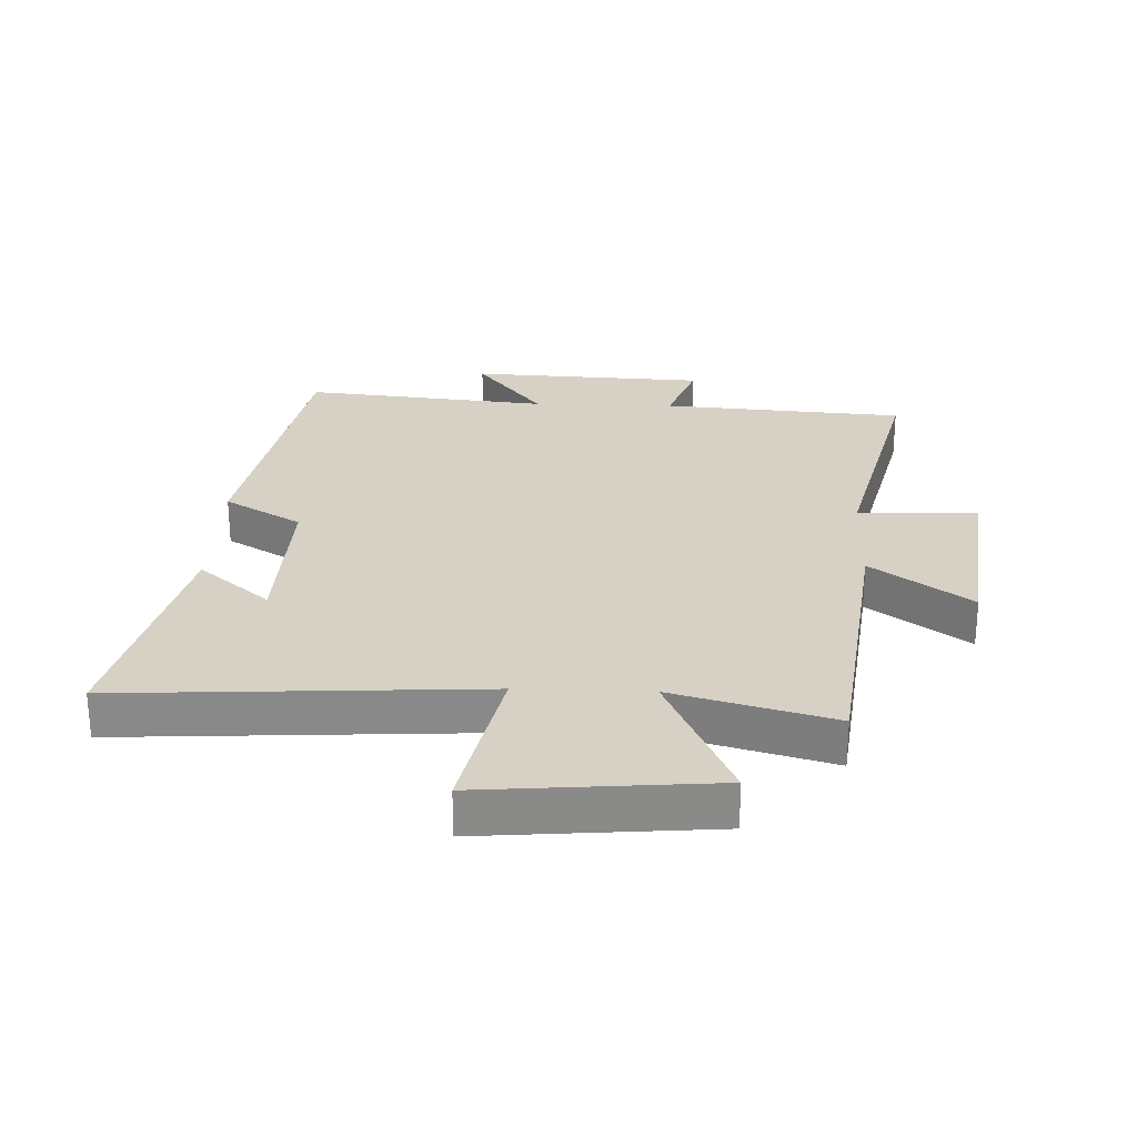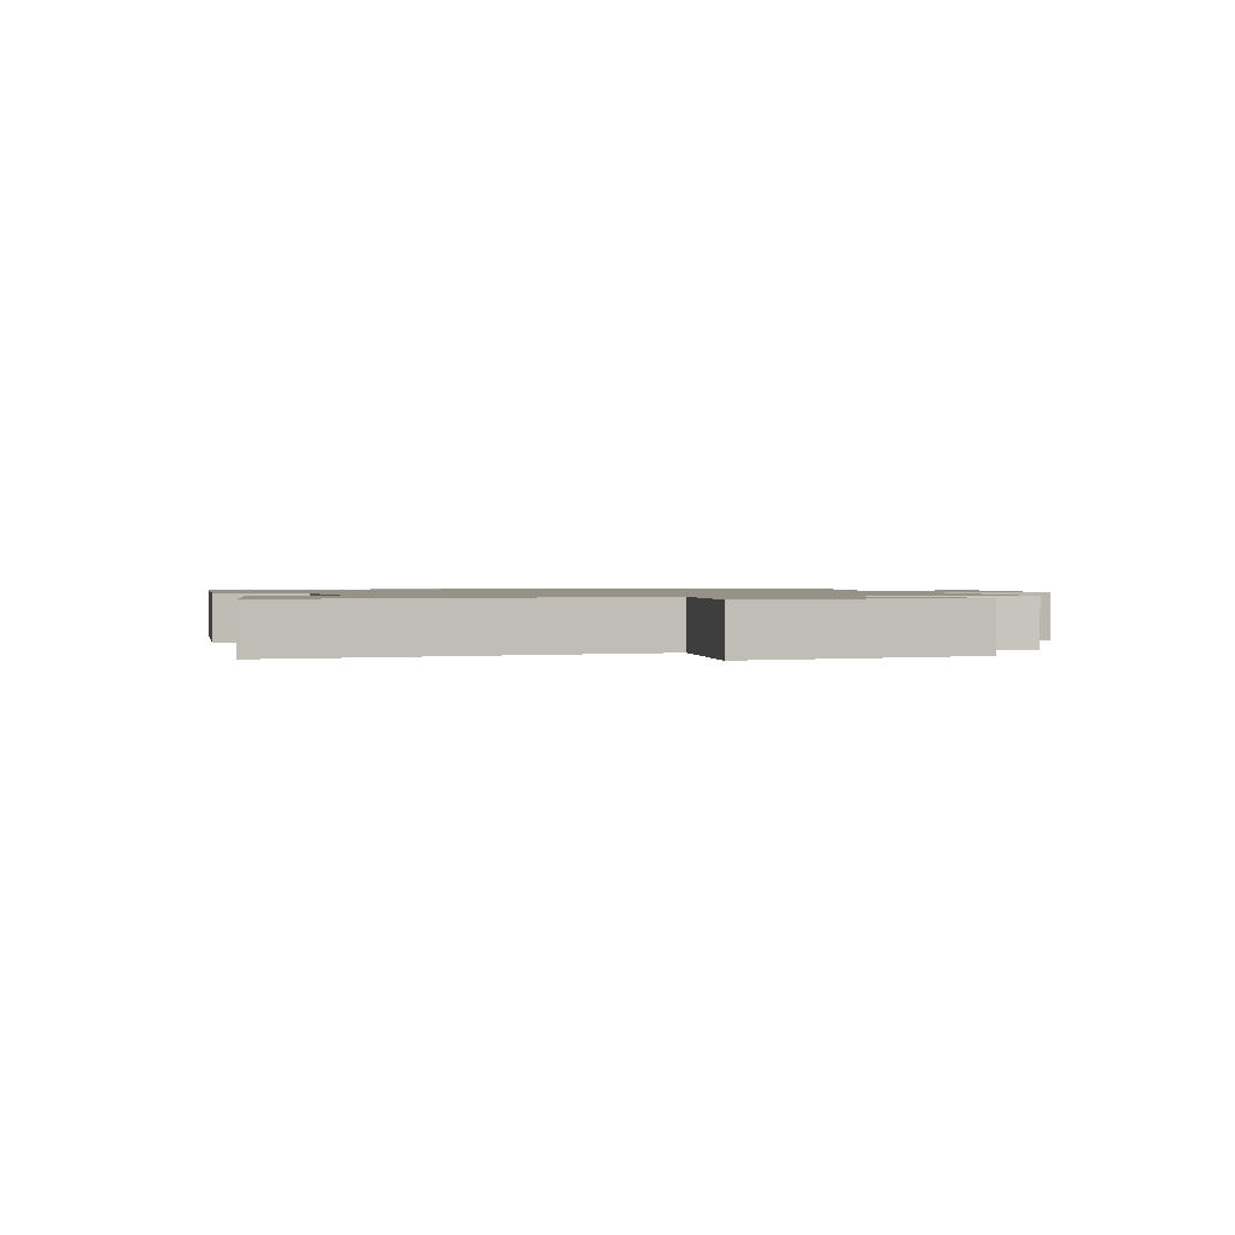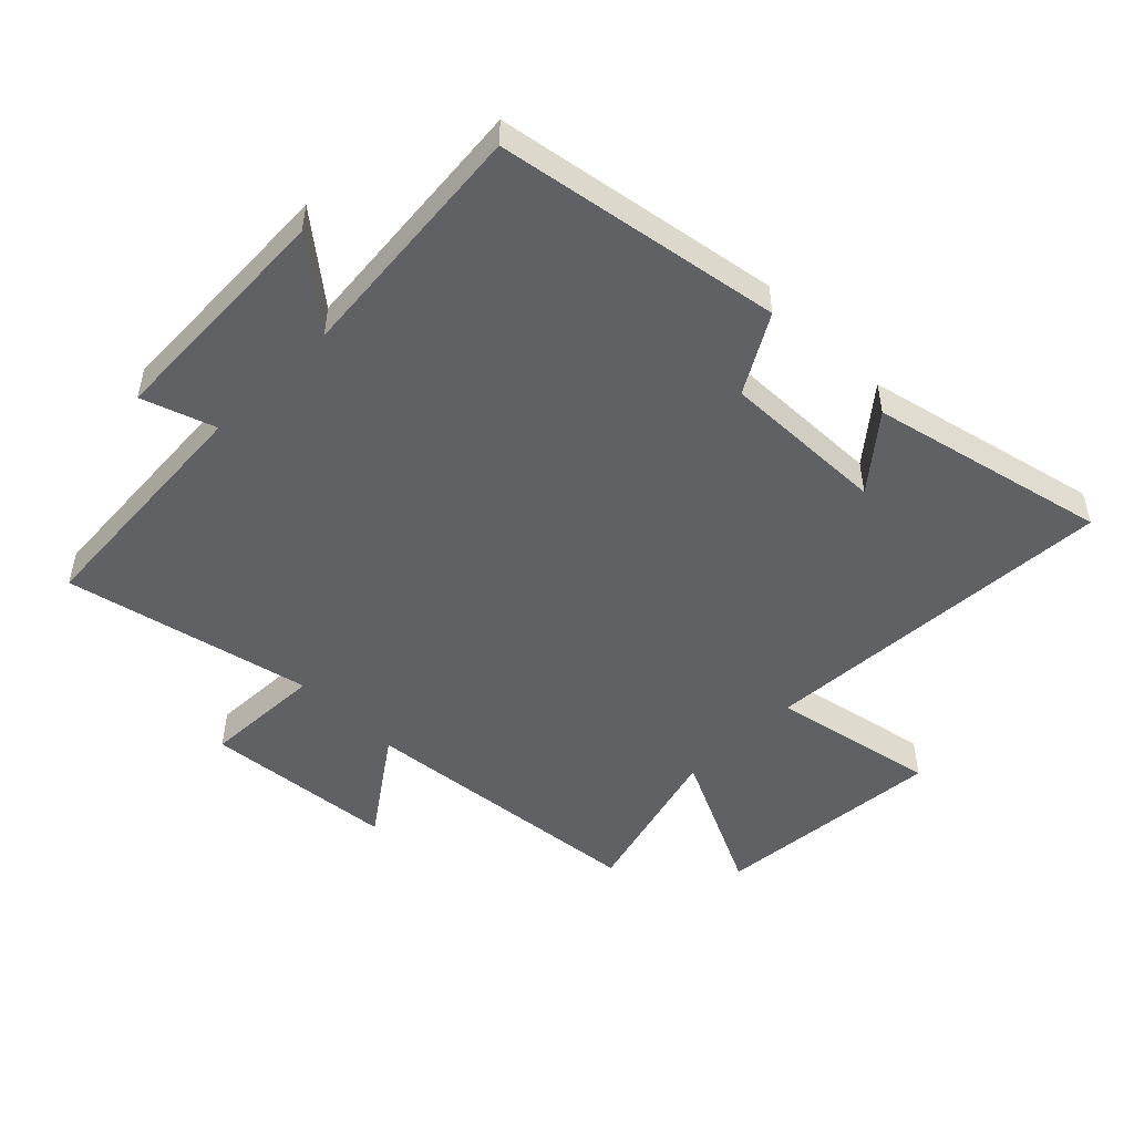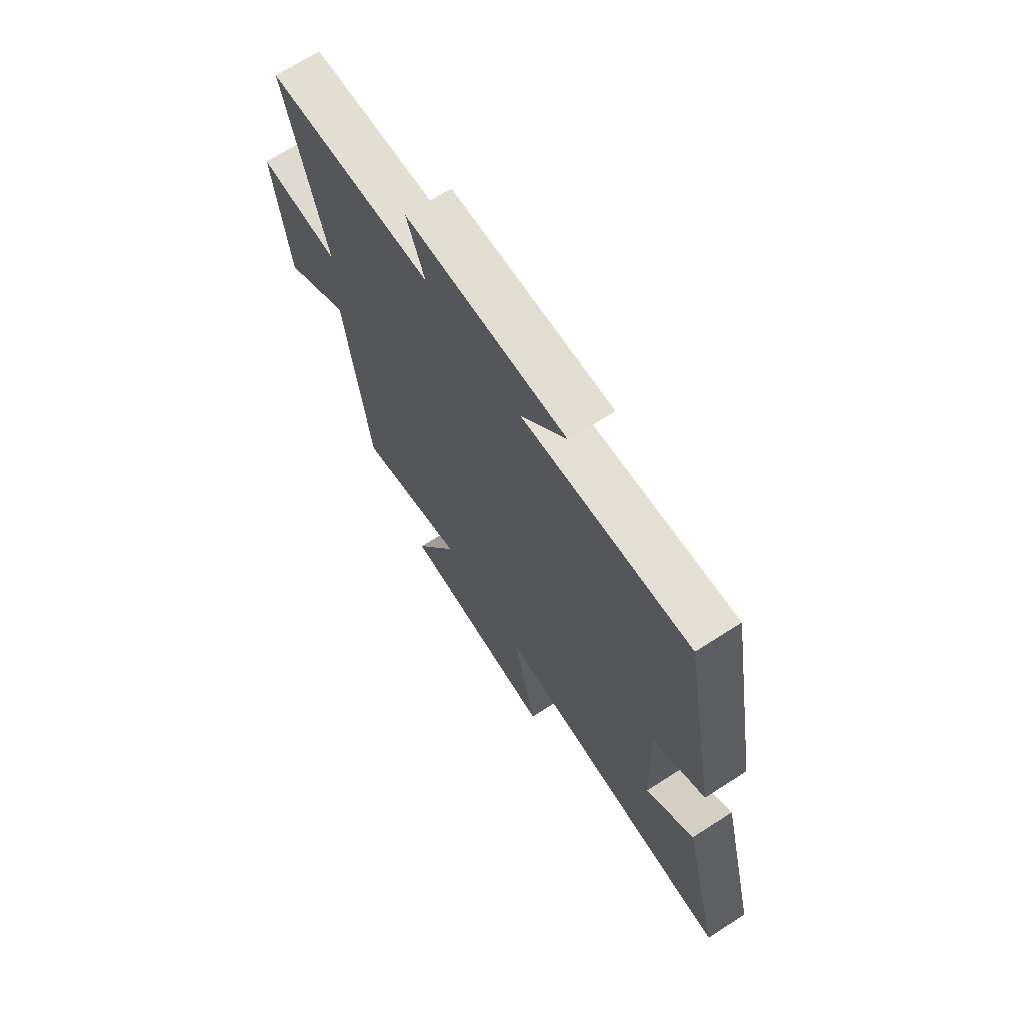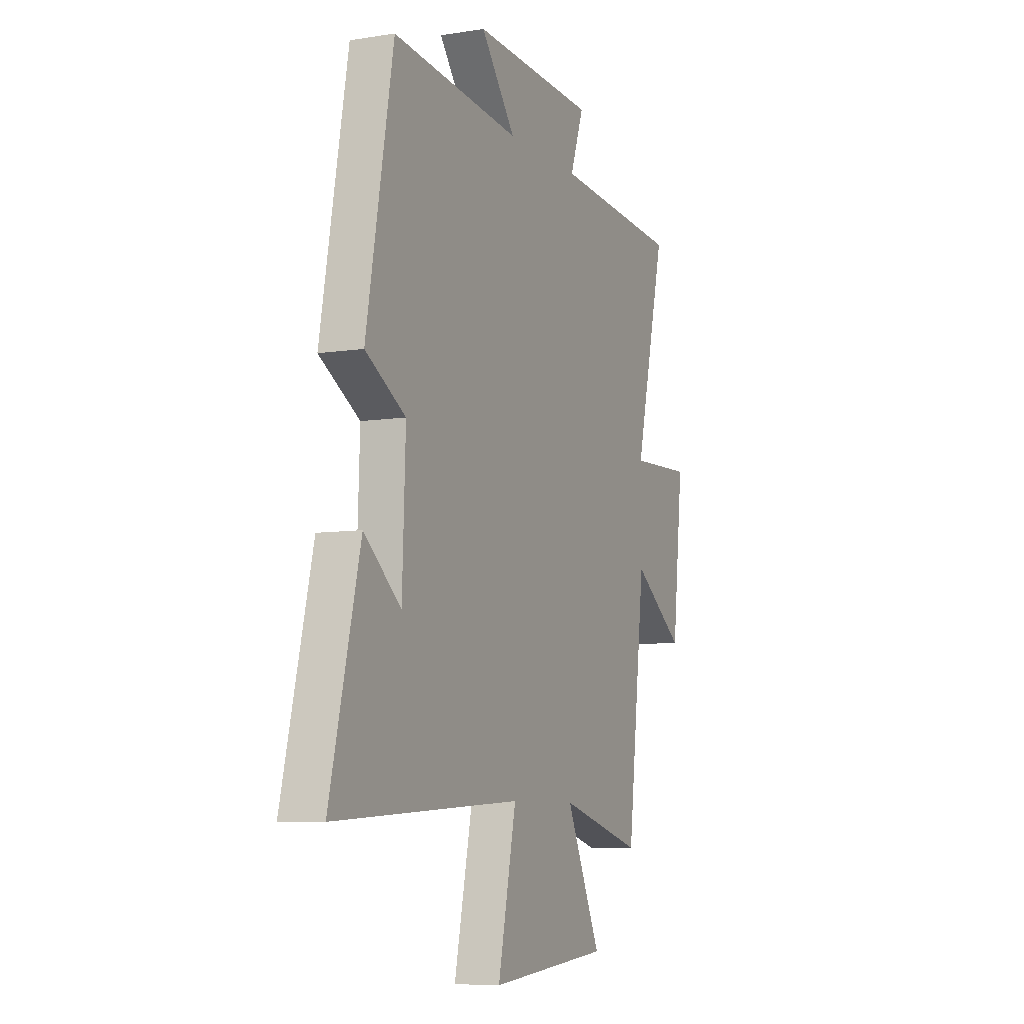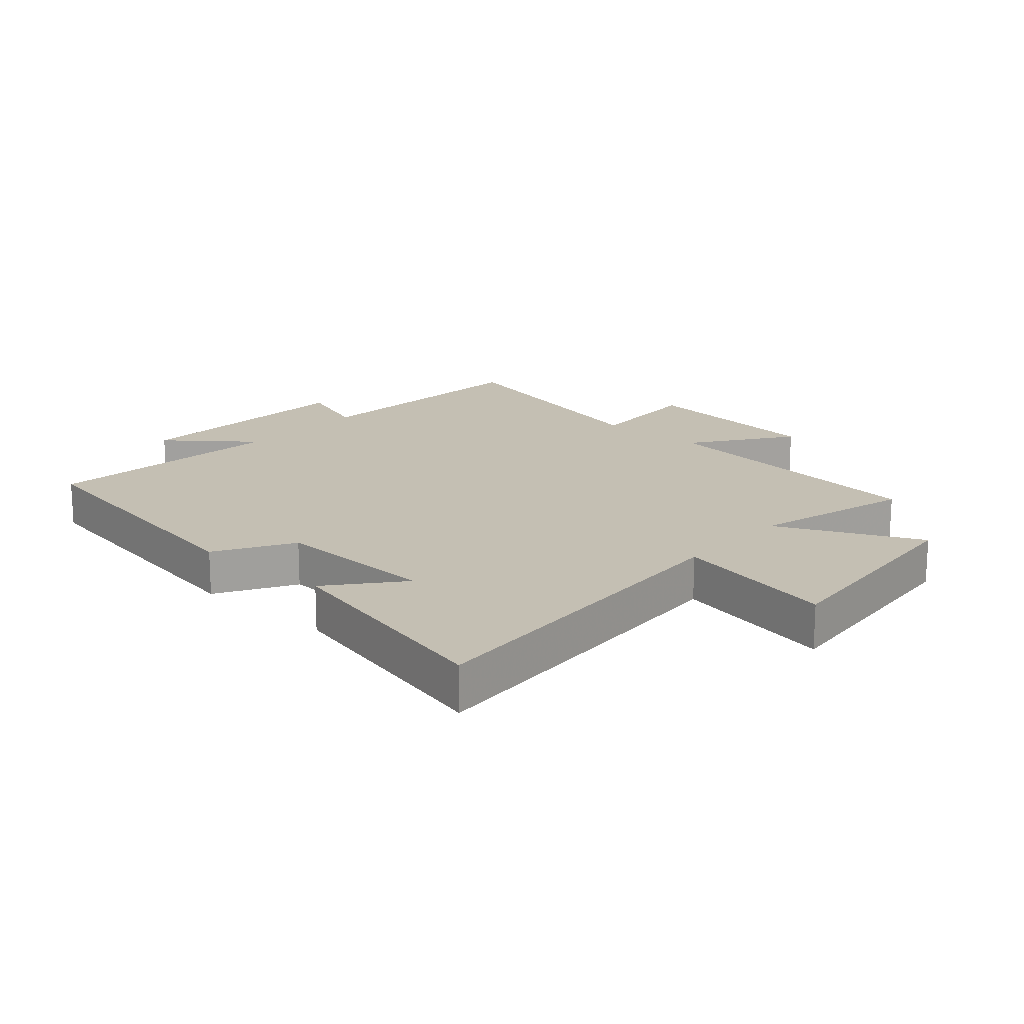
<metadata>
{"format":"obj","ext":"obj","renderer":"f3d","projection":"perspective","resolution":1024,"background":"white","views":[{"elev":26.9,"azim":-177.9,"up":"+Y"},{"elev":1.2,"azim":160.1,"up":"+Y"},{"elev":-50.3,"azim":44.6,"up":"+Y"},{"elev":69.2,"azim":57.2,"up":"+Z"},{"elev":-7.6,"azim":114.3,"up":"+Z"},{"elev":17.7,"azim":131.4,"up":"+Y"}]}
</metadata>
<code>
v -0.595 0.07 0.471
v -0.205 0.07 0.5
v -0.247 0.07 0.617
v 0.131 0.07 0.635
v 0.025 0.07 0.5
v 0.418 0.07 0.539
v 0.5 0.07 0.084
v 0.377 0.07 0.012
v 0.387 0.07 -0.25
v 0.5 0.07 -0.156
v 0.592 0.07 -0.533
v 0.017 0.07 -0.5
v 0.073 0.07 -0.762
v -0.295 0.07 -0.73
v -0.189 0.07 -0.5
v -0.444 0.07 -0.57
v -0.5 0.07 -0.107
v -0.657 0.07 -0.22
v -0.691 0.07 0.084
v -0.5 0.07 0.077
v -0.595 0 0.471
v -0.205 0 0.5
v -0.247 0 0.617
v 0.131 0 0.635
v 0.025 0 0.5
v 0.418 0 0.539
v 0.5 0 0.084
v 0.377 0 0.012
v 0.387 0 -0.25
v 0.5 0 -0.156
v 0.592 0 -0.533
v 0.017 0 -0.5
v 0.073 0 -0.762
v -0.295 0 -0.73
v -0.189 0 -0.5
v -0.444 0 -0.57
v -0.5 0 -0.107
v -0.657 0 -0.22
v -0.691 0 0.084
v -0.5 0 0.077
f 17 18 19 20
f 15 16 17 20
f 15 20 1 2
f 12 13 14 15
f 12 15 2
f 11 12 2
f 9 10 11
f 9 11 2 3
f 8 9 3
f 5 6 7 8
f 5 8 3
f 3 4 5
f 40 39 38 37
f 40 37 36 35
f 22 21 40 35
f 35 34 33 32
f 22 35 32
f 22 32 31
f 31 30 29
f 23 22 31 29
f 23 29 28
f 28 27 26 25
f 23 28 25
f 25 24 23
f 1 21 22 2
f 2 22 23 3
f 3 23 24 4
f 4 24 25 5
f 5 25 26 6
f 6 26 27 7
f 7 27 28 8
f 8 28 29 9
f 9 29 30 10
f 10 30 31 11
f 11 31 32 12
f 12 32 33 13
f 13 33 34 14
f 14 34 35 15
f 15 35 36 16
f 16 36 37 17
f 17 37 38 18
f 18 38 39 19
f 19 39 40 20
f 20 40 21 1

</code>
